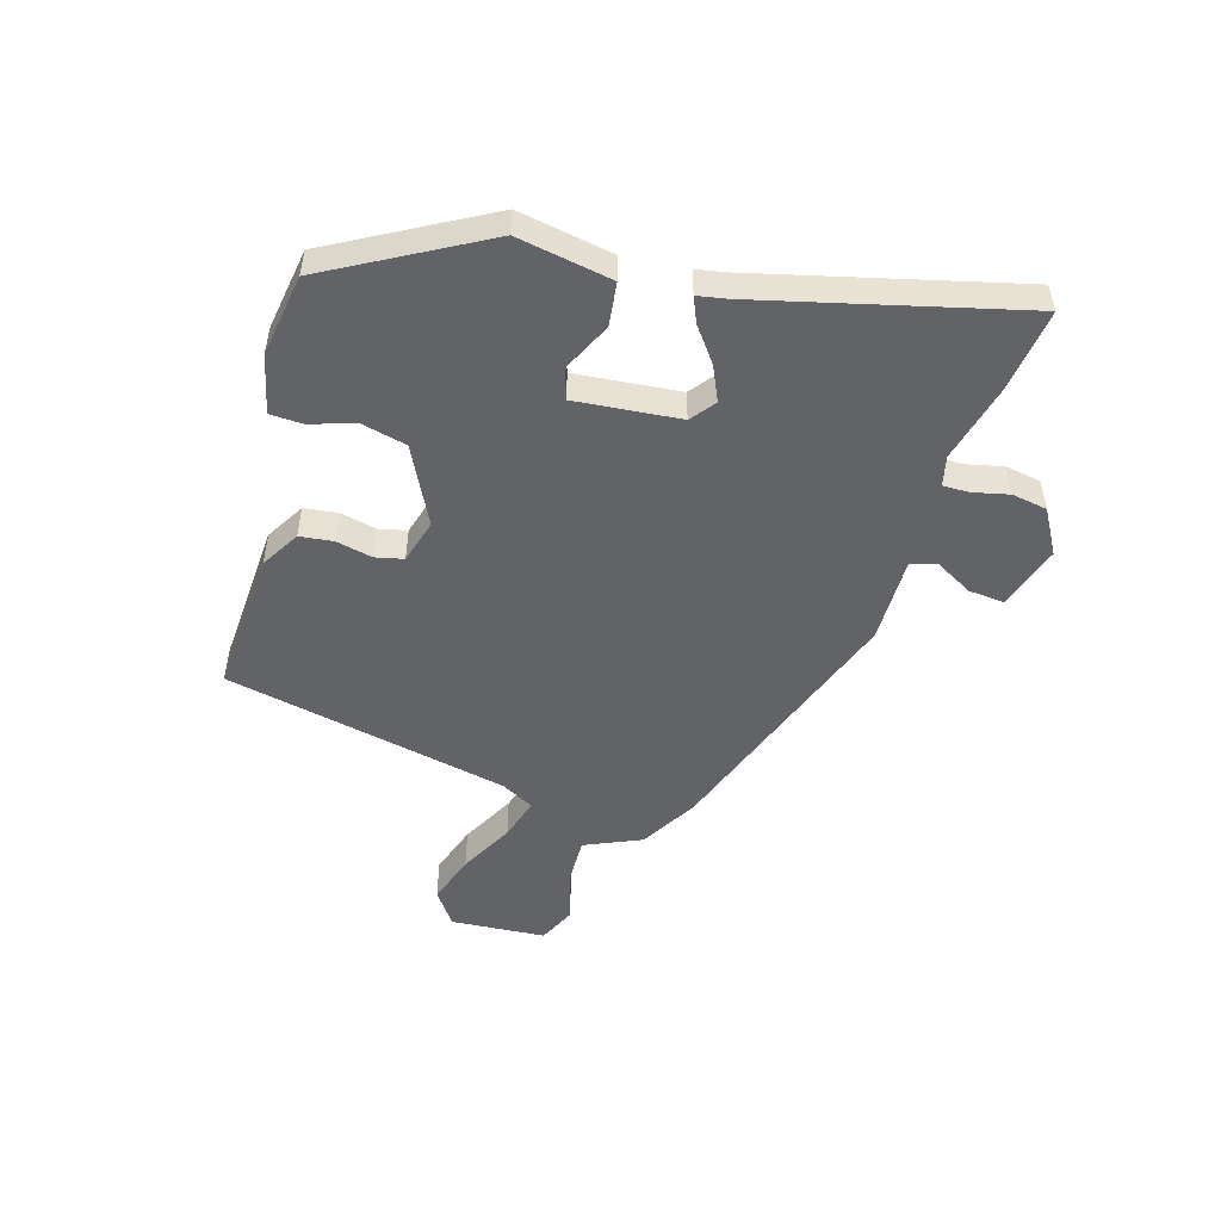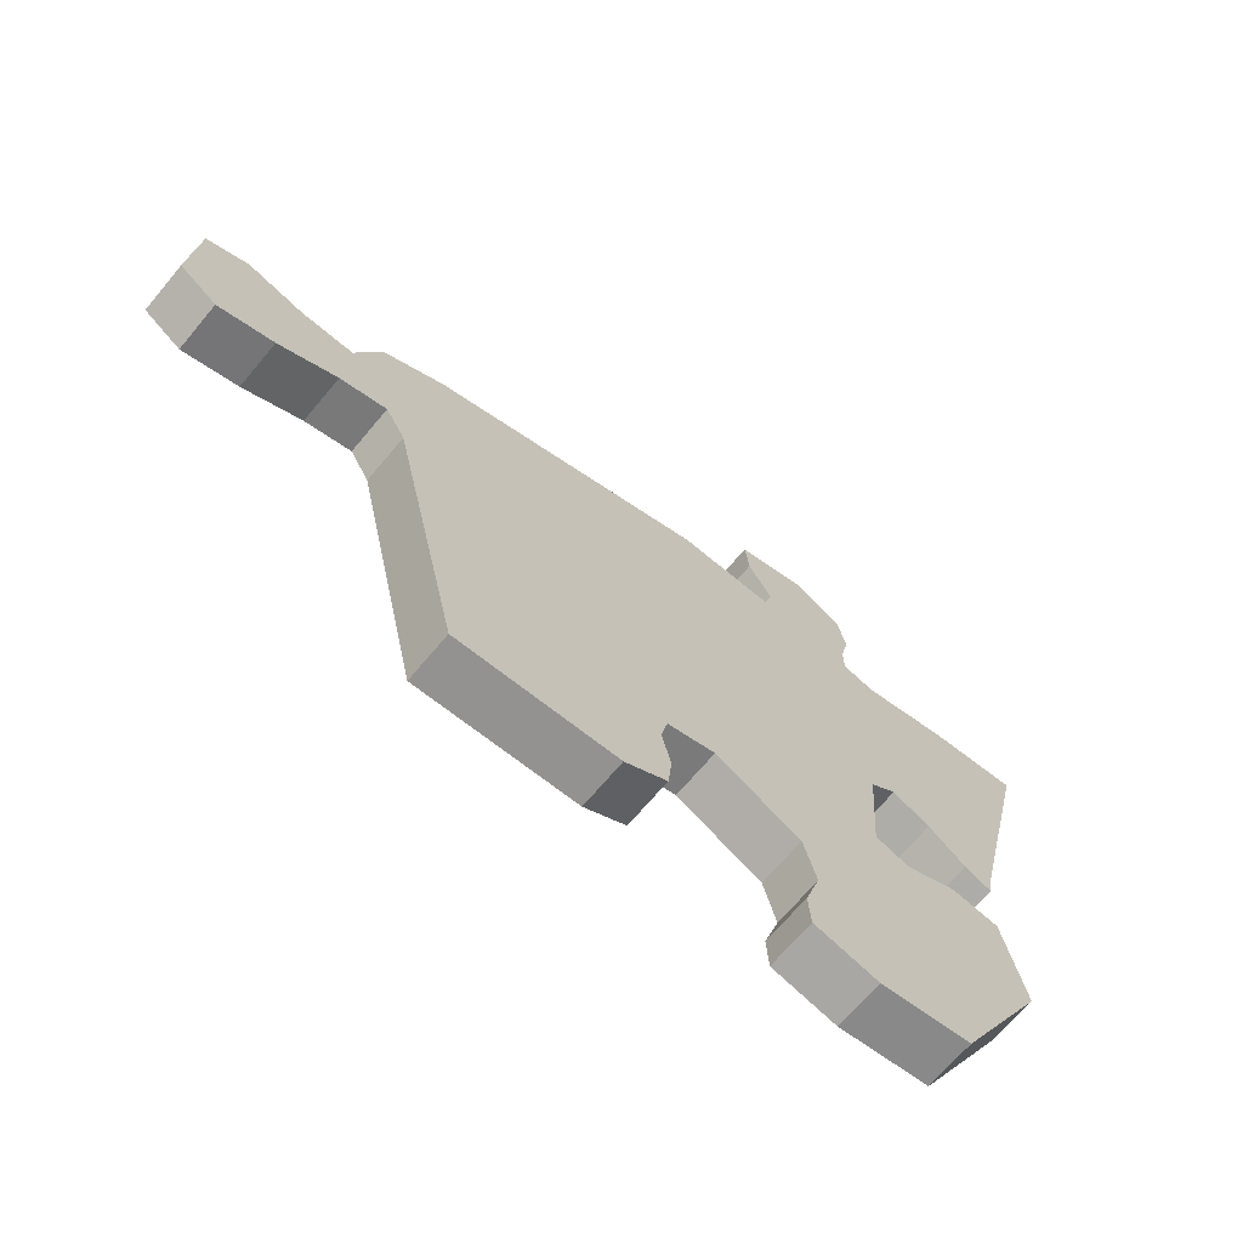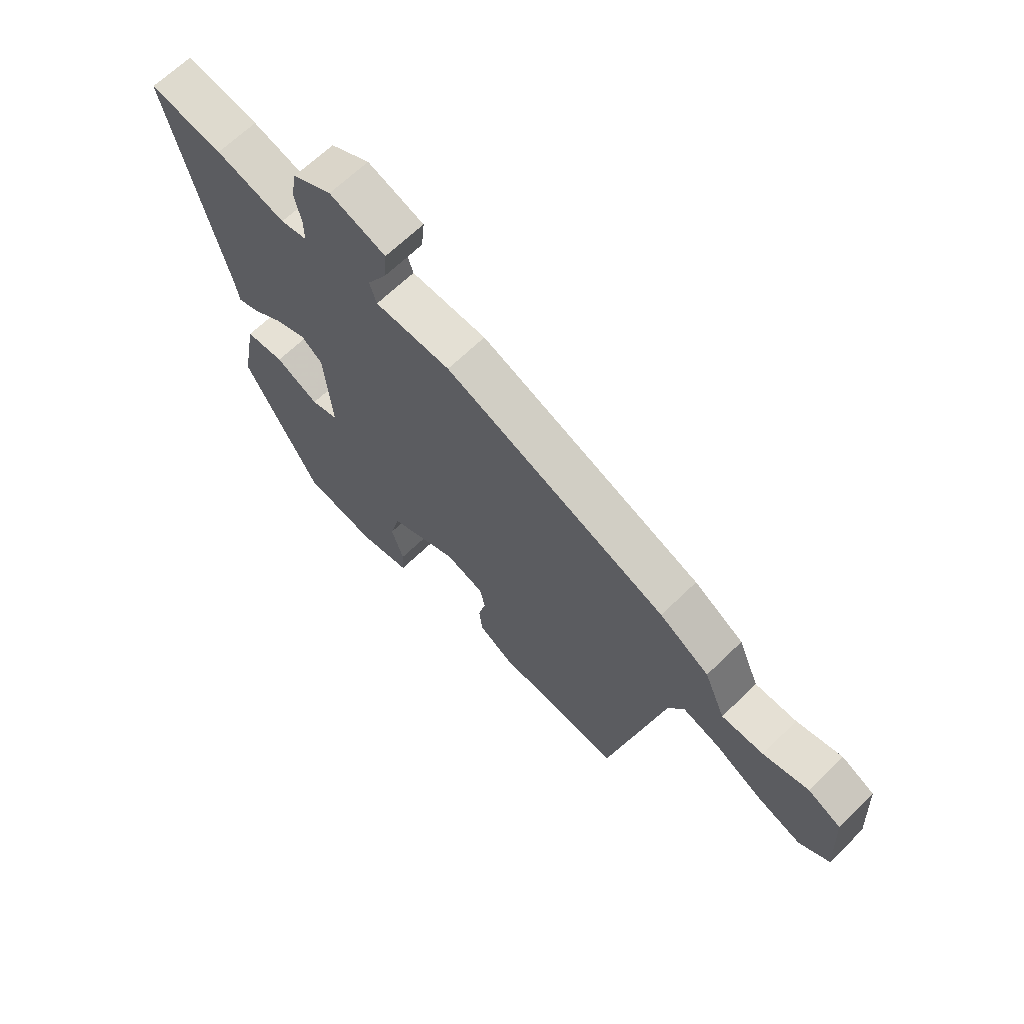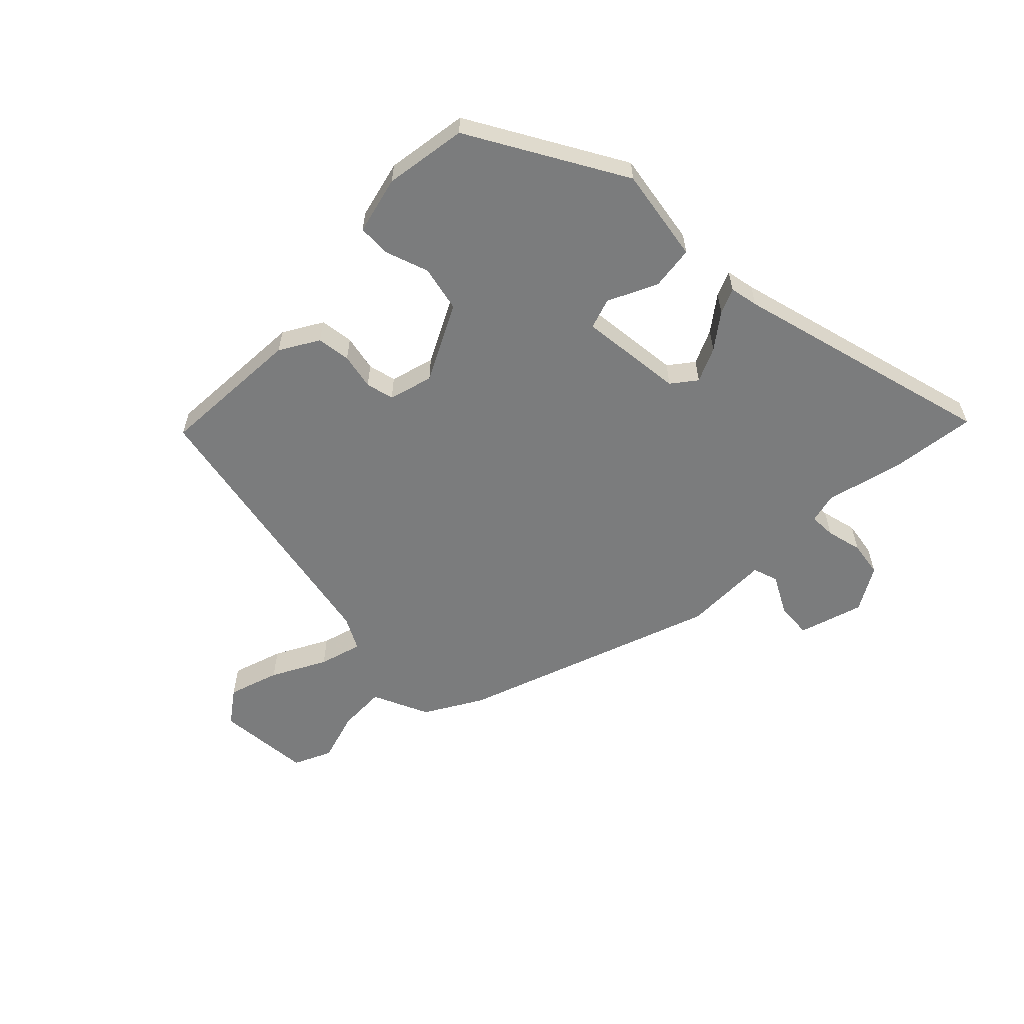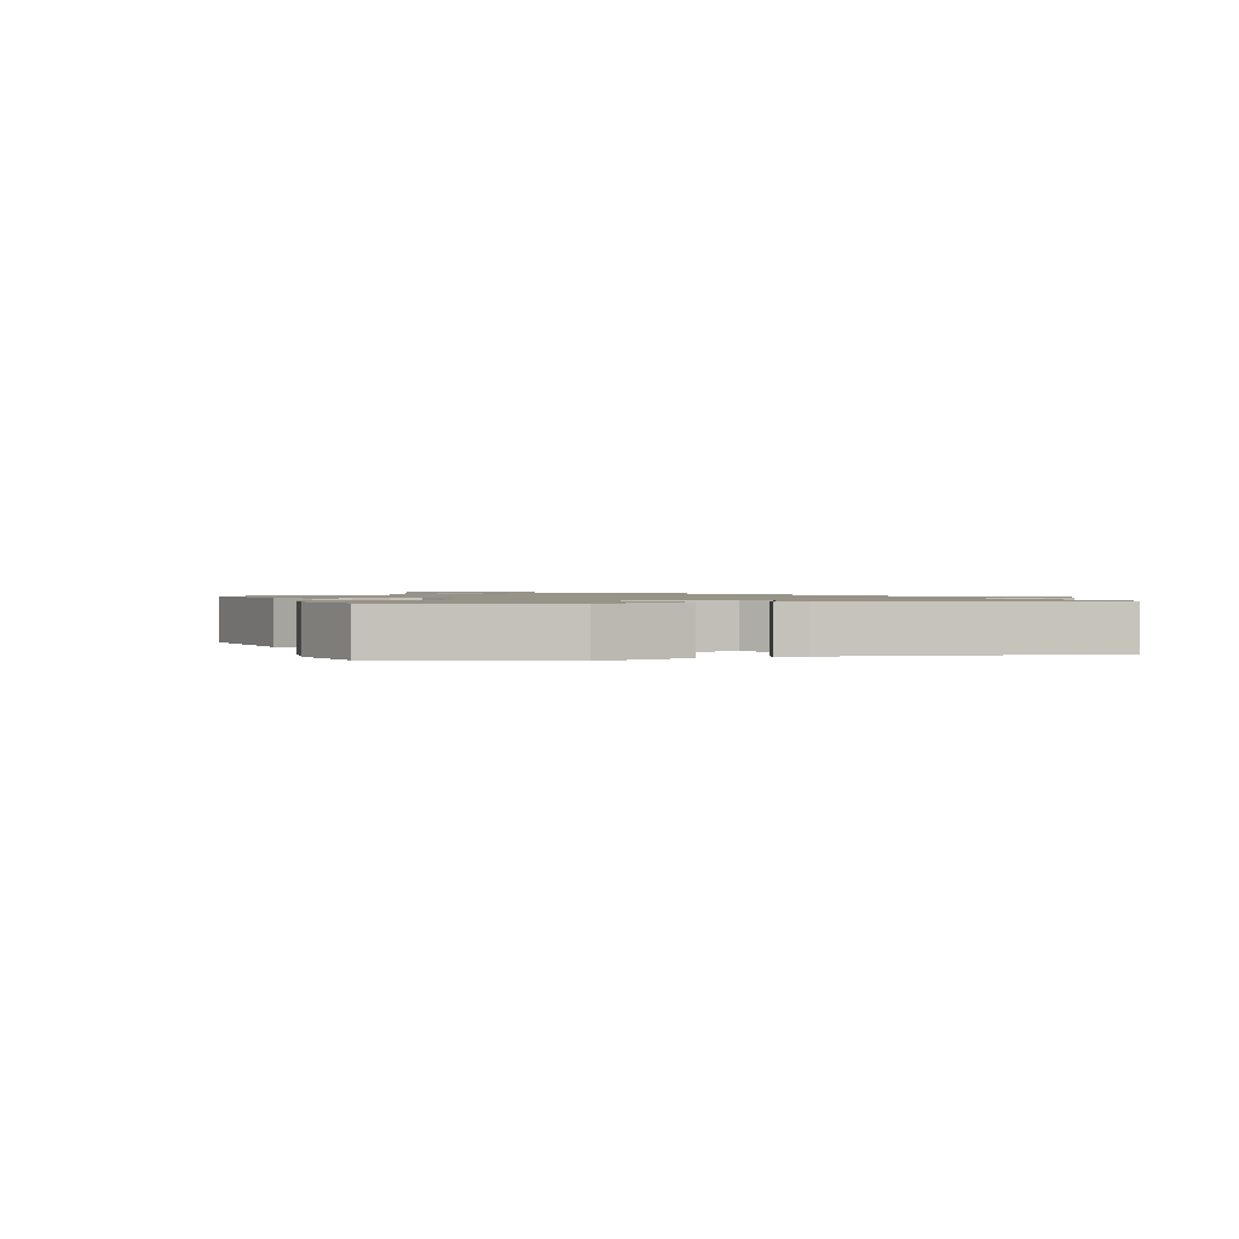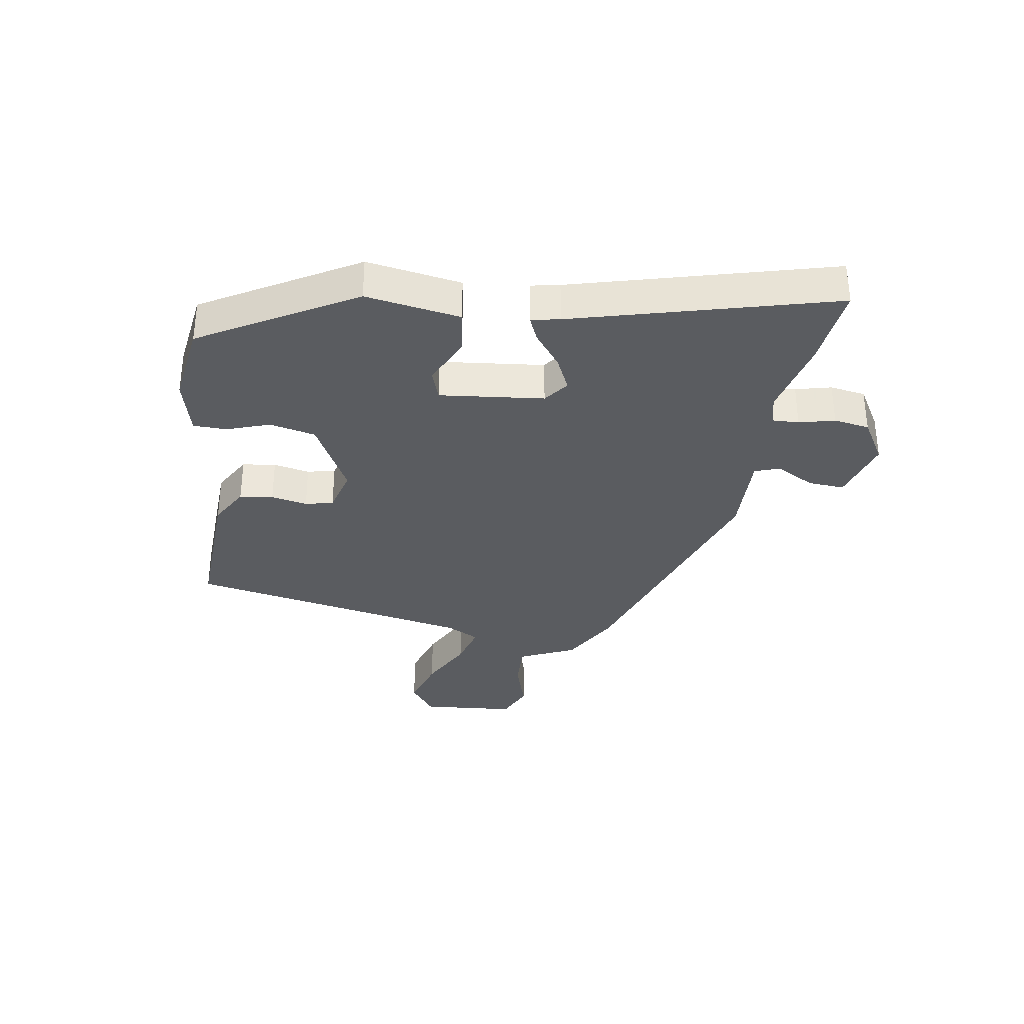
<metadata>
{"format":"obj","ext":"obj","renderer":"f3d","projection":"perspective","resolution":1024,"background":"white","views":[{"elev":-50.8,"azim":-105.8,"up":"+Y"},{"elev":-68.8,"azim":140.0,"up":"+Z"},{"elev":65.9,"azim":45.6,"up":"+Z"},{"elev":-58.6,"azim":-133.7,"up":"+Y"},{"elev":1.3,"azim":-114.0,"up":"+Y"},{"elev":-33.8,"azim":-97.5,"up":"+Y"}]}
</metadata>
<code>
v -0.368 0.07 -0.492
v -0.507 0.07 -0.233
v -0.477 0.07 -0.076
v -0.404 0.07 -0.068
v -0.323 0.07 -0.108
v -0.272 0.07 -0.092
v -0.286 0.07 0.082
v -0.326 0.07 0.114
v -0.384 0.07 0.089
v -0.442 0.07 0.047
v -0.484 0.07 0.03
v -0.492 0.07 0.078
v -0.595 0.07 0.514
v -0.457 0.07 0.494
v -0.326 0.07 0.459
v -0.276 0.07 0.47
v -0.276 0.07 0.514
v -0.289 0.07 0.574
v -0.278 0.07 0.633
v -0.204 0.07 0.674
v -0.098 0.07 0.639
v -0.104 0.07 0.579
v -0.14 0.07 0.516
v -0.127 0.07 0.474
v 0.016 0.07 0.473
v 0.438 0.07 0.314
v 0.532 0.07 0.257
v 0.572 0.07 0.162
v 0.651 0.07 0.163
v 0.737 0.07 0.187
v 0.799 0.07 0.157
v 0.808 0.07 -0.001
v 0.751 0.07 -0.041
v 0.667 0.07 -0.012
v 0.578 0.07 0.037
v 0.507 0.07 0.059
v 0.477 0.07 0.005
v 0.373 0.07 -0.467
v 0.133 0.07 -0.45
v 0.069 0.07 -0.411
v 0.063 0.07 -0.355
v 0.077 0.07 -0.295
v 0.067 0.07 -0.248
v -0.006 0.07 -0.226
v -0.135 0.07 -0.289
v -0.154 0.07 -0.365
v -0.131 0.07 -0.438
v -0.134 0.07 -0.493
v -0.231 0.07 -0.515
v -0.368 0 -0.492
v -0.507 0 -0.233
v -0.477 0 -0.076
v -0.404 0 -0.068
v -0.323 0 -0.108
v -0.272 0 -0.092
v -0.286 0 0.082
v -0.326 0 0.114
v -0.384 0 0.089
v -0.442 0 0.047
v -0.484 0 0.03
v -0.492 0 0.078
v -0.595 0 0.514
v -0.457 0 0.494
v -0.326 0 0.459
v -0.276 0 0.47
v -0.276 0 0.514
v -0.289 0 0.574
v -0.278 0 0.633
v -0.204 0 0.674
v -0.098 0 0.639
v -0.104 0 0.579
v -0.14 0 0.516
v -0.127 0 0.474
v 0.016 0 0.473
v 0.438 0 0.314
v 0.532 0 0.257
v 0.572 0 0.162
v 0.651 0 0.163
v 0.737 0 0.187
v 0.799 0 0.157
v 0.808 0 -0.001
v 0.751 0 -0.041
v 0.667 0 -0.012
v 0.578 0 0.037
v 0.507 0 0.059
v 0.477 0 0.005
v 0.373 0 -0.467
v 0.133 0 -0.45
v 0.069 0 -0.411
v 0.063 0 -0.355
v 0.077 0 -0.295
v 0.067 0 -0.248
v -0.006 0 -0.226
v -0.135 0 -0.289
v -0.154 0 -0.365
v -0.131 0 -0.438
v -0.134 0 -0.493
v -0.231 0 -0.515
f 46 47 48 49
f 45 46 49 1
f 39 40 41 42
f 37 38 39 42
f 36 37 42 43
f 32 33 34 35
f 32 35 36
f 29 30 31 32
f 28 29 32 36
f 24 25 26 27
f 24 27 28 36
f 20 21 22 23
f 20 23 24
f 17 18 19 20
f 16 17 20 24
f 15 16 24 36
f 12 13 14 15
f 9 10 11 12
f 8 9 12 15
f 7 8 15 36
f 2 3 4 5
f 45 1 2 5
f 44 45 5 6
f 36 43 44
f 6 7 36 44
f 98 97 96 95
f 50 98 95 94
f 91 90 89 88
f 91 88 87 86
f 92 91 86 85
f 84 83 82 81
f 85 84 81
f 81 80 79 78
f 85 81 78 77
f 76 75 74 73
f 85 77 76 73
f 72 71 70 69
f 73 72 69
f 69 68 67 66
f 73 69 66 65
f 85 73 65 64
f 64 63 62 61
f 61 60 59 58
f 64 61 58 57
f 85 64 57 56
f 54 53 52 51
f 54 51 50 94
f 55 54 94 93
f 93 92 85
f 93 85 56 55
f 1 50 51 2
f 2 51 52 3
f 3 52 53 4
f 4 53 54 5
f 5 54 55 6
f 6 55 56 7
f 7 56 57 8
f 8 57 58 9
f 9 58 59 10
f 10 59 60 11
f 11 60 61 12
f 12 61 62 13
f 13 62 63 14
f 14 63 64 15
f 15 64 65 16
f 16 65 66 17
f 17 66 67 18
f 18 67 68 19
f 19 68 69 20
f 20 69 70 21
f 21 70 71 22
f 22 71 72 23
f 23 72 73 24
f 24 73 74 25
f 25 74 75 26
f 26 75 76 27
f 27 76 77 28
f 28 77 78 29
f 29 78 79 30
f 30 79 80 31
f 31 80 81 32
f 32 81 82 33
f 33 82 83 34
f 34 83 84 35
f 35 84 85 36
f 36 85 86 37
f 37 86 87 38
f 38 87 88 39
f 39 88 89 40
f 40 89 90 41
f 41 90 91 42
f 42 91 92 43
f 43 92 93 44
f 44 93 94 45
f 45 94 95 46
f 46 95 96 47
f 47 96 97 48
f 48 97 98 49
f 49 98 50 1

</code>
